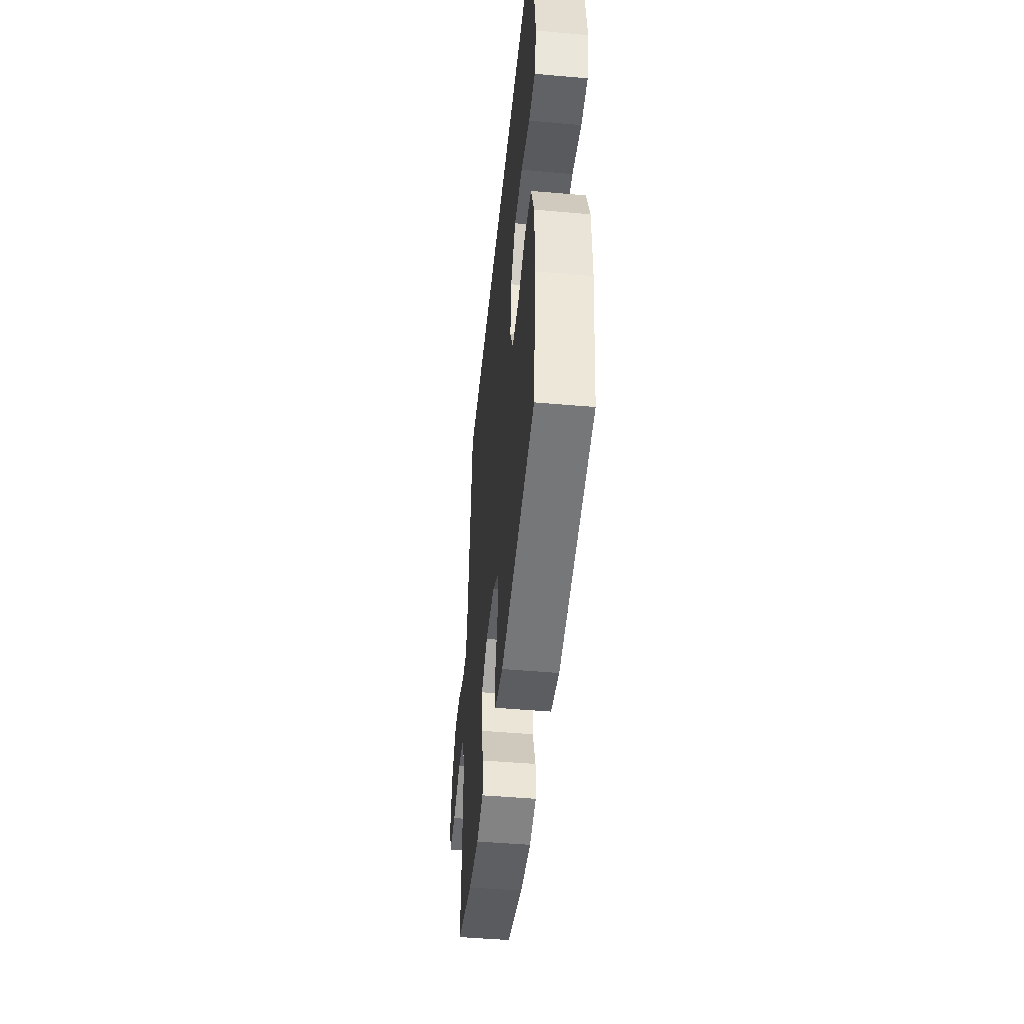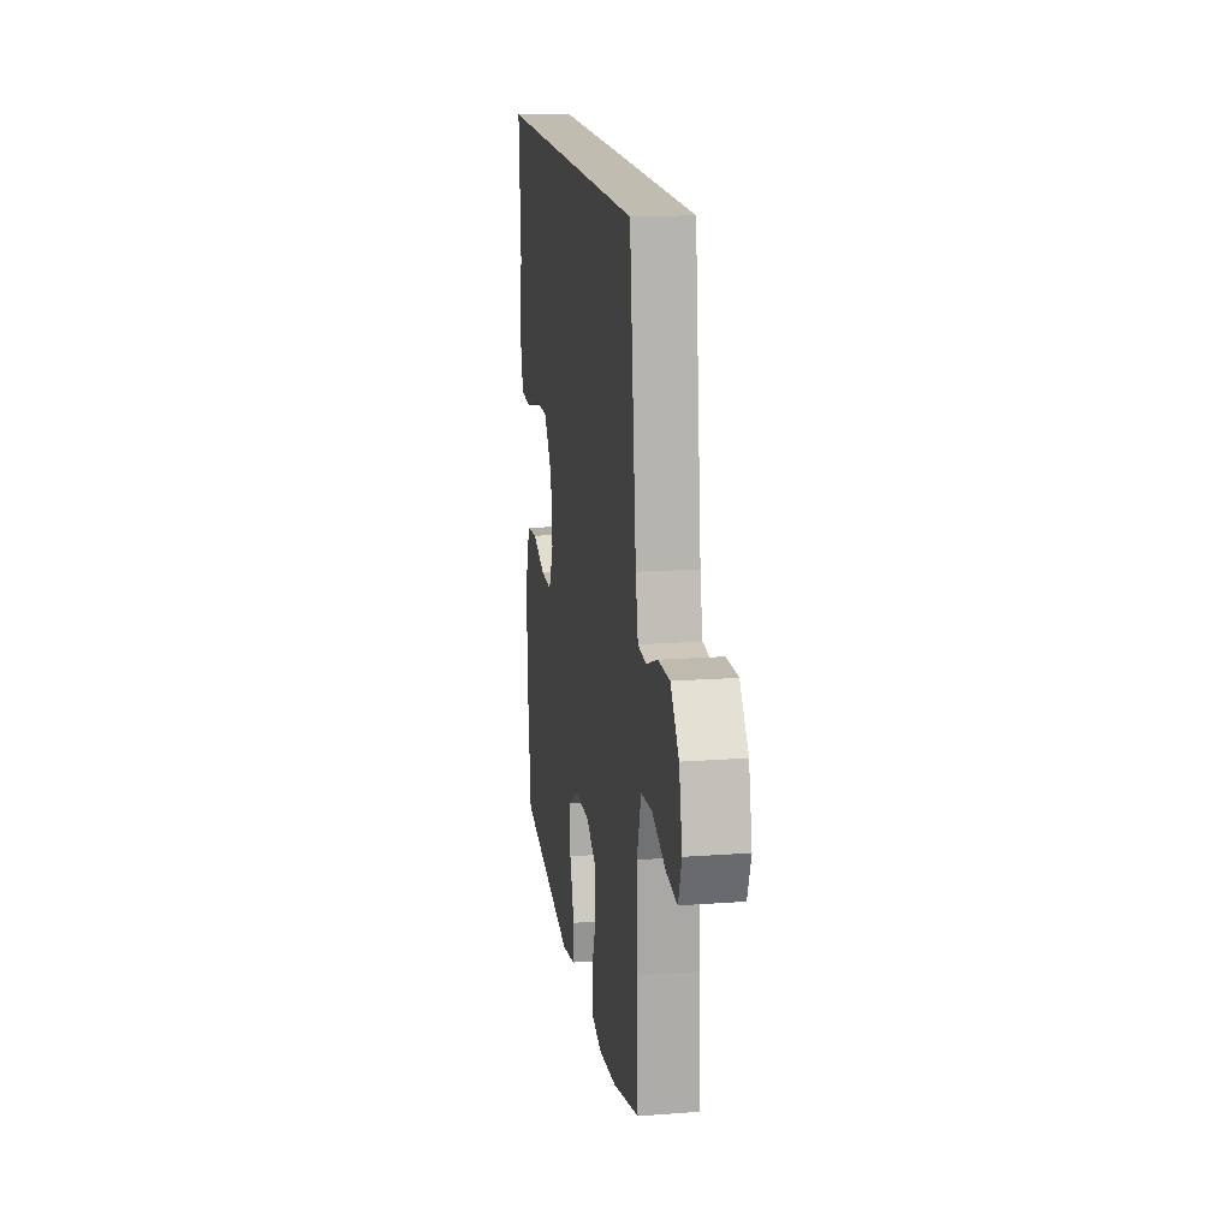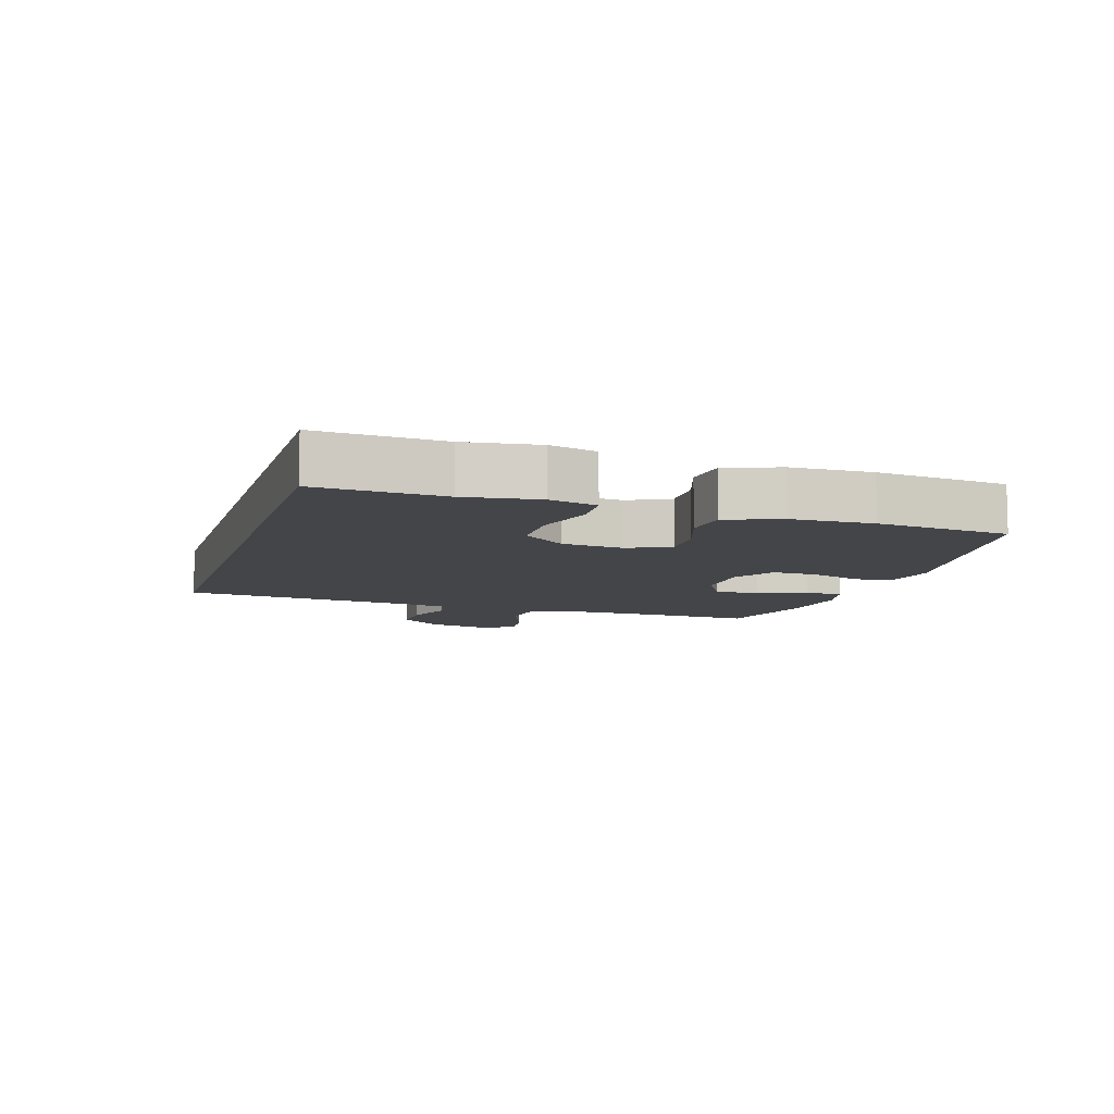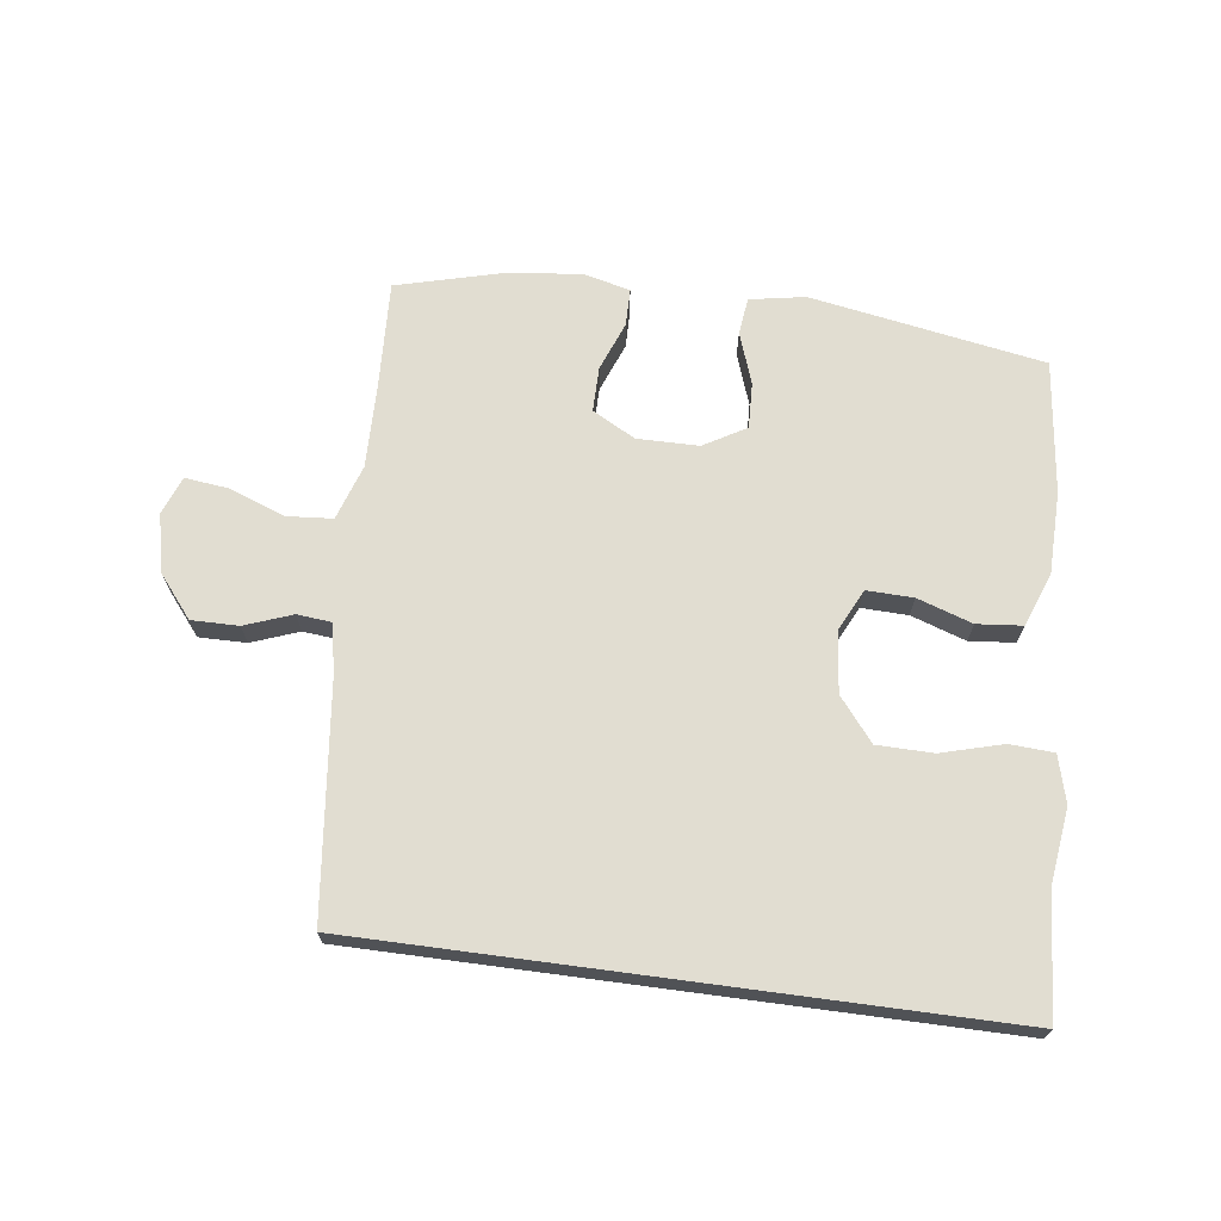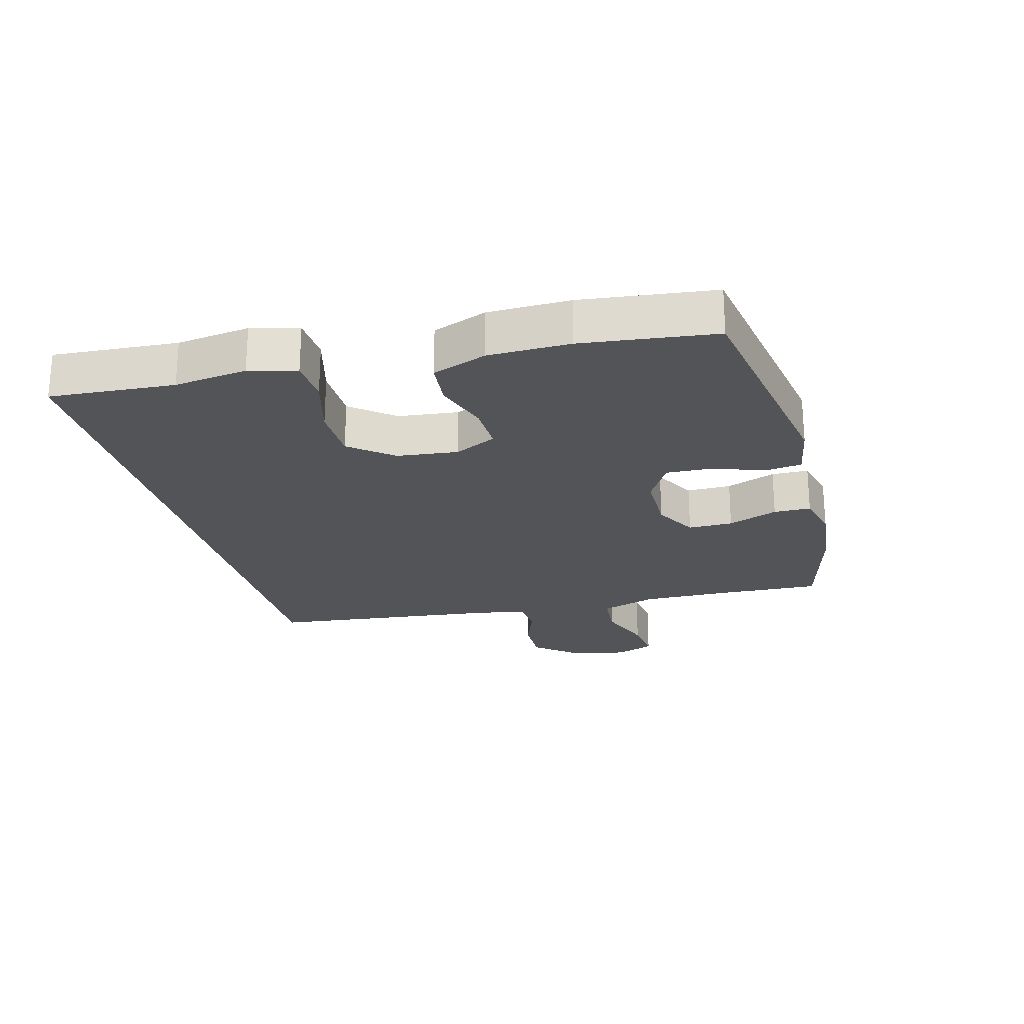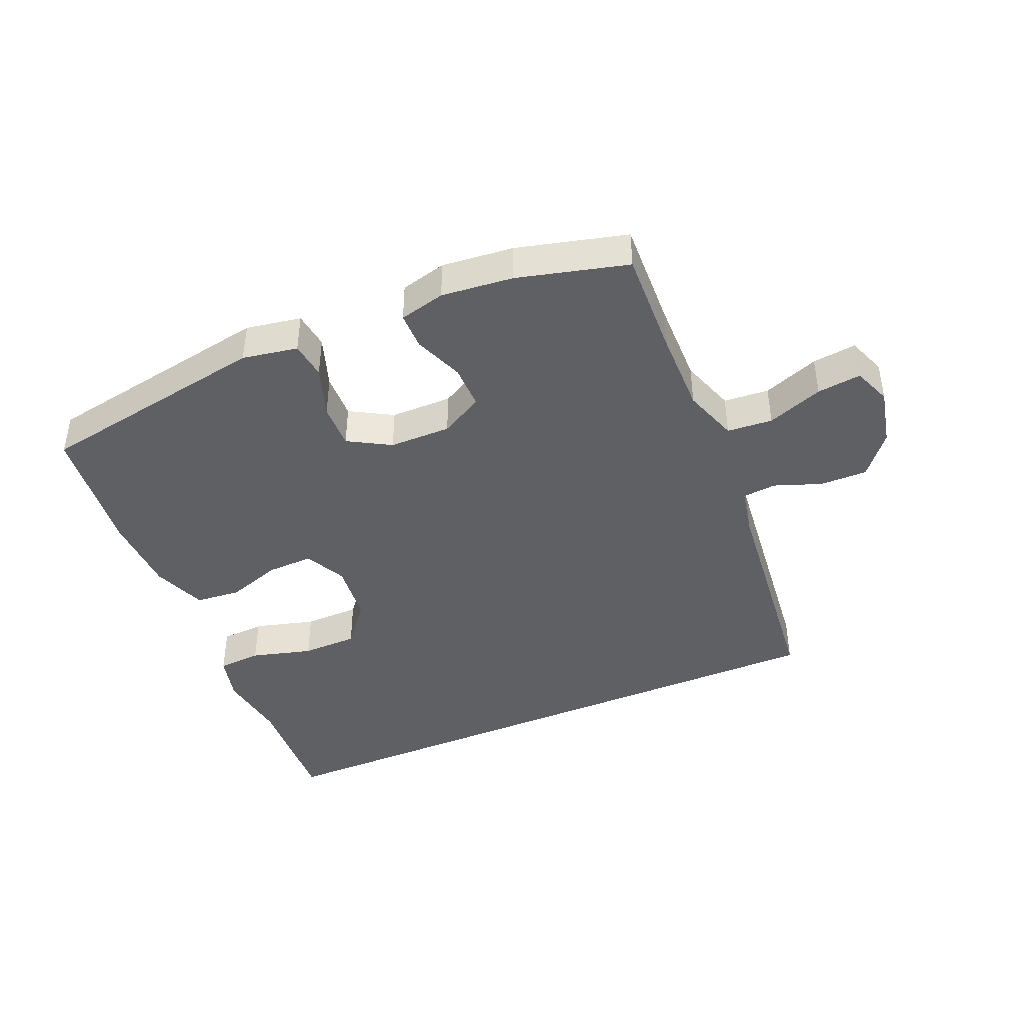
<metadata>
{"format":"obj","ext":"obj","renderer":"f3d","projection":"perspective","resolution":1024,"background":"white","views":[{"elev":-47.2,"azim":84.3,"up":"+Z"},{"elev":16.5,"azim":-98.6,"up":"+Z"},{"elev":-8.7,"azim":73.0,"up":"+Y"},{"elev":68.8,"azim":7.6,"up":"+Y"},{"elev":-23.5,"azim":105.0,"up":"+Y"},{"elev":-42.3,"azim":-156.6,"up":"+Y"}]}
</metadata>
<code>
v 0.5 0.07 -0.5
v 0.128 0.07 -0.564
v 0.04 0.07 -0.548
v 0.033 0.07 -0.489
v 0.062 0.07 -0.407
v 0.065 0.07 -0.334
v -0.002 0.07 -0.295
v -0.1 0.07 -0.294
v -0.168 0.07 -0.331
v -0.168 0.07 -0.402
v -0.138 0.07 -0.481
v -0.139 0.07 -0.54
v -0.212 0.07 -0.558
v -0.326 0.07 -0.546
v -0.5 0.07 -0.5
v -0.492 0.07 -0.332
v -0.489 0.07 -0.196
v -0.518 0.07 -0.108
v -0.59 0.07 -0.102
v -0.679 0.07 -0.135
v -0.749 0.07 -0.143
v -0.772 0.07 -0.082
v -0.751 0.07 0.01
v -0.697 0.07 0.076
v -0.622 0.07 0.075
v -0.547 0.07 0.047
v -0.493 0.07 0.052
v -0.477 0.07 0.128
v -0.434 0.07 0.5
v 0.568 0.07 0.5
v 0.554 0.07 0.302
v 0.569 0.07 0.186
v 0.549 0.07 0.111
v 0.479 0.07 0.107
v 0.382 0.07 0.134
v 0.293 0.07 0.133
v 0.238 0.07 0.065
v 0.227 0.07 -0.032
v 0.259 0.07 -0.098
v 0.333 0.07 -0.096
v 0.42 0.07 -0.067
v 0.492 0.07 -0.074
v 0.524 0.07 -0.16
v 0.526 0.07 -0.289
v 0.5 0 -0.5
v 0.128 0 -0.564
v 0.04 0 -0.548
v 0.033 0 -0.489
v 0.062 0 -0.407
v 0.065 0 -0.334
v -0.002 0 -0.295
v -0.1 0 -0.294
v -0.168 0 -0.331
v -0.168 0 -0.402
v -0.138 0 -0.481
v -0.139 0 -0.54
v -0.212 0 -0.558
v -0.326 0 -0.546
v -0.5 0 -0.5
v -0.492 0 -0.332
v -0.489 0 -0.196
v -0.518 0 -0.108
v -0.59 0 -0.102
v -0.679 0 -0.135
v -0.749 0 -0.143
v -0.772 0 -0.082
v -0.751 0 0.01
v -0.697 0 0.076
v -0.622 0 0.075
v -0.547 0 0.047
v -0.493 0 0.052
v -0.477 0 0.128
v -0.434 0 0.5
v 0.568 0 0.5
v 0.554 0 0.302
v 0.569 0 0.186
v 0.549 0 0.111
v 0.479 0 0.107
v 0.382 0 0.134
v 0.293 0 0.133
v 0.238 0 0.065
v 0.227 0 -0.032
v 0.259 0 -0.098
v 0.333 0 -0.096
v 0.42 0 -0.067
v 0.492 0 -0.074
v 0.524 0 -0.16
v 0.526 0 -0.289
f 40 41 42 43
f 39 40 43 44
f 32 33 34 35
f 31 32 35 36
f 28 29 30 31
f 27 28 31 36
f 23 24 25 26
f 23 26 27
f 19 20 21 22
f 18 19 22 23
f 13 14 15 16
f 13 16 17
f 10 11 12 13
f 9 10 13 17
f 8 9 17 18
f 2 3 4 5
f 2 5 6
f 39 44 1 2
f 38 39 2 6
f 37 38 6 7
f 23 27 36 37
f 18 23 37
f 7 8 18 37
f 87 86 85 84
f 88 87 84 83
f 79 78 77 76
f 80 79 76 75
f 75 74 73 72
f 80 75 72 71
f 70 69 68 67
f 71 70 67
f 66 65 64 63
f 67 66 63 62
f 60 59 58 57
f 61 60 57
f 57 56 55 54
f 61 57 54 53
f 62 61 53 52
f 49 48 47 46
f 50 49 46
f 46 45 88 83
f 50 46 83 82
f 51 50 82 81
f 81 80 71 67
f 81 67 62
f 81 62 52 51
f 1 45 46 2
f 2 46 47 3
f 3 47 48 4
f 4 48 49 5
f 5 49 50 6
f 6 50 51 7
f 7 51 52 8
f 8 52 53 9
f 9 53 54 10
f 10 54 55 11
f 11 55 56 12
f 12 56 57 13
f 13 57 58 14
f 14 58 59 15
f 15 59 60 16
f 16 60 61 17
f 17 61 62 18
f 18 62 63 19
f 19 63 64 20
f 20 64 65 21
f 21 65 66 22
f 22 66 67 23
f 23 67 68 24
f 24 68 69 25
f 25 69 70 26
f 26 70 71 27
f 27 71 72 28
f 28 72 73 29
f 29 73 74 30
f 30 74 75 31
f 31 75 76 32
f 32 76 77 33
f 33 77 78 34
f 34 78 79 35
f 35 79 80 36
f 36 80 81 37
f 37 81 82 38
f 38 82 83 39
f 39 83 84 40
f 40 84 85 41
f 41 85 86 42
f 42 86 87 43
f 43 87 88 44
f 44 88 45 1

</code>
